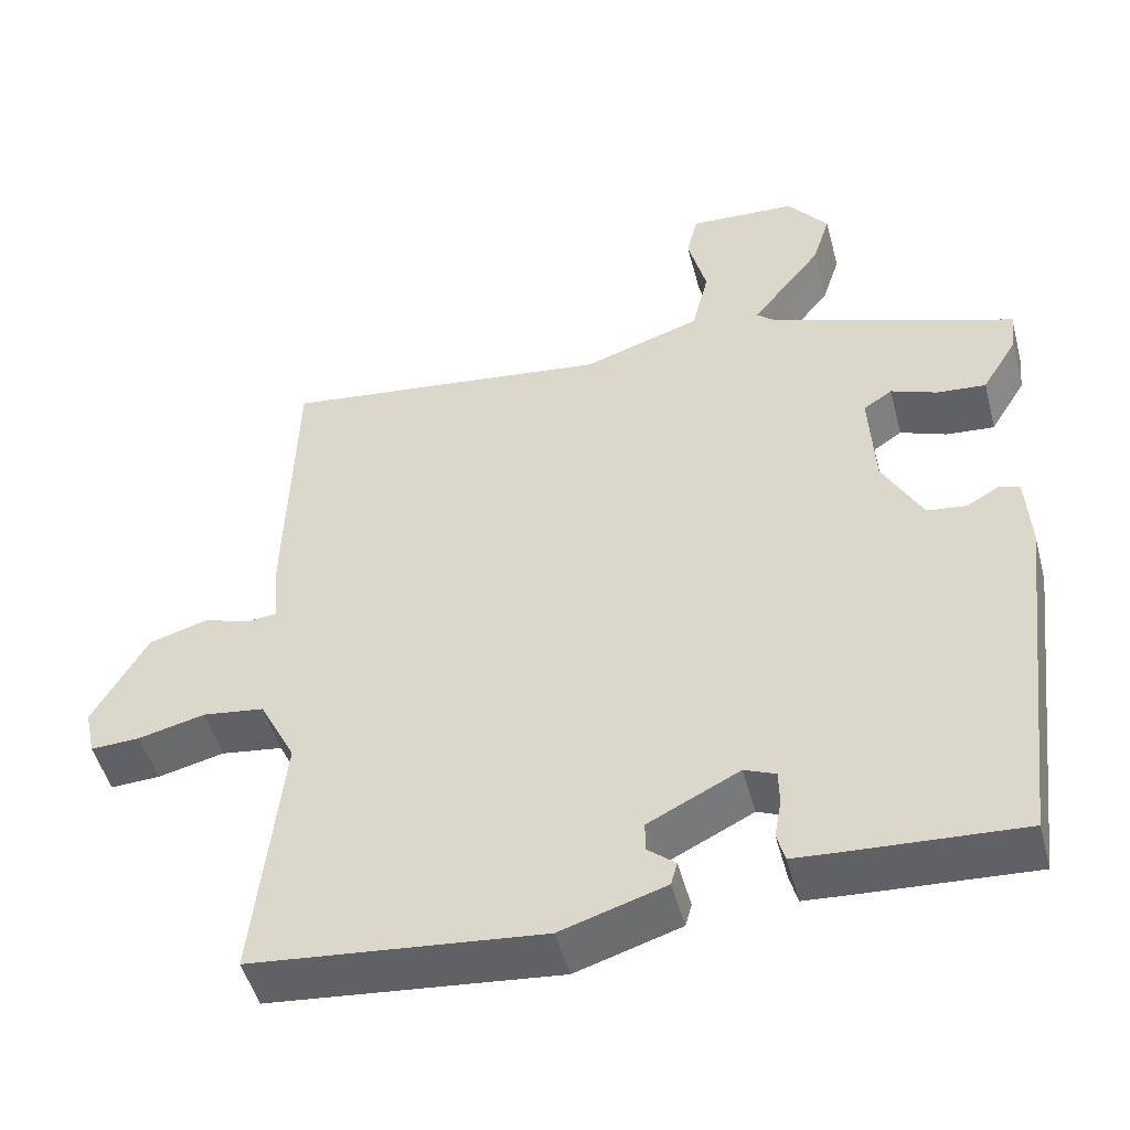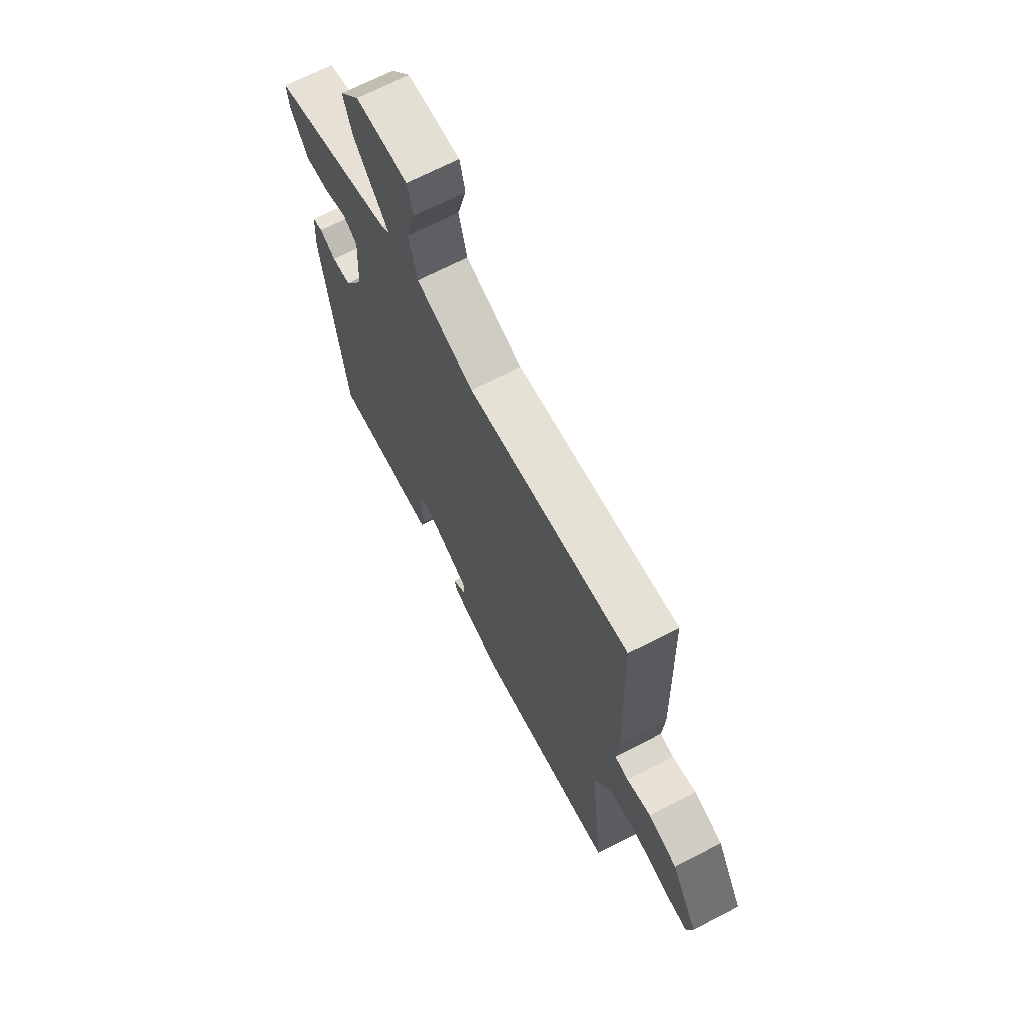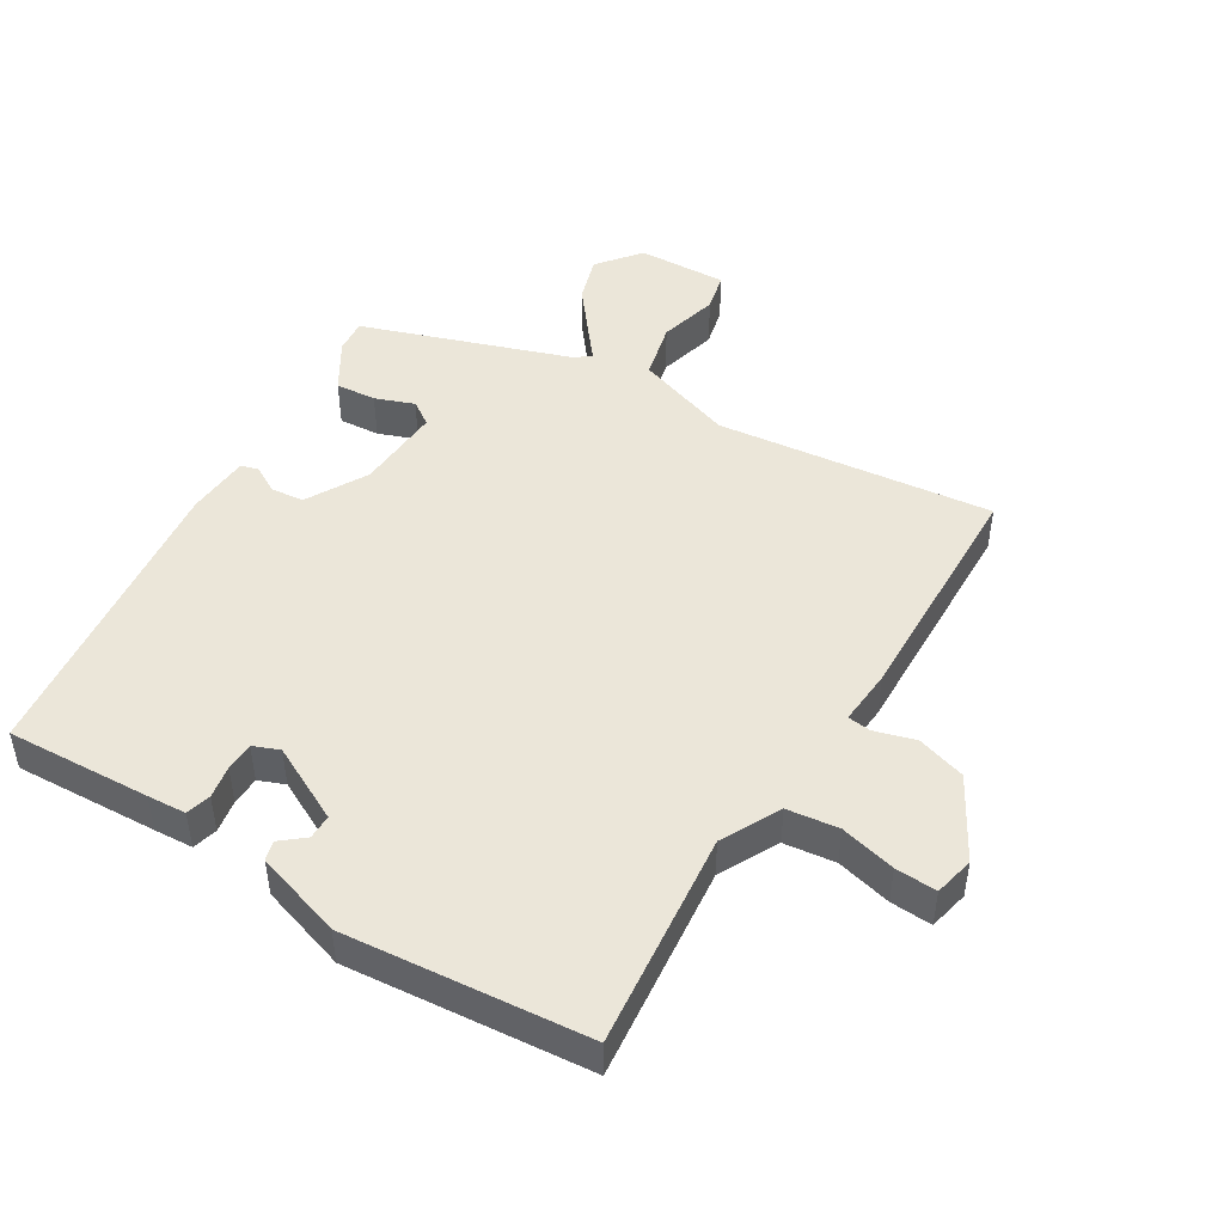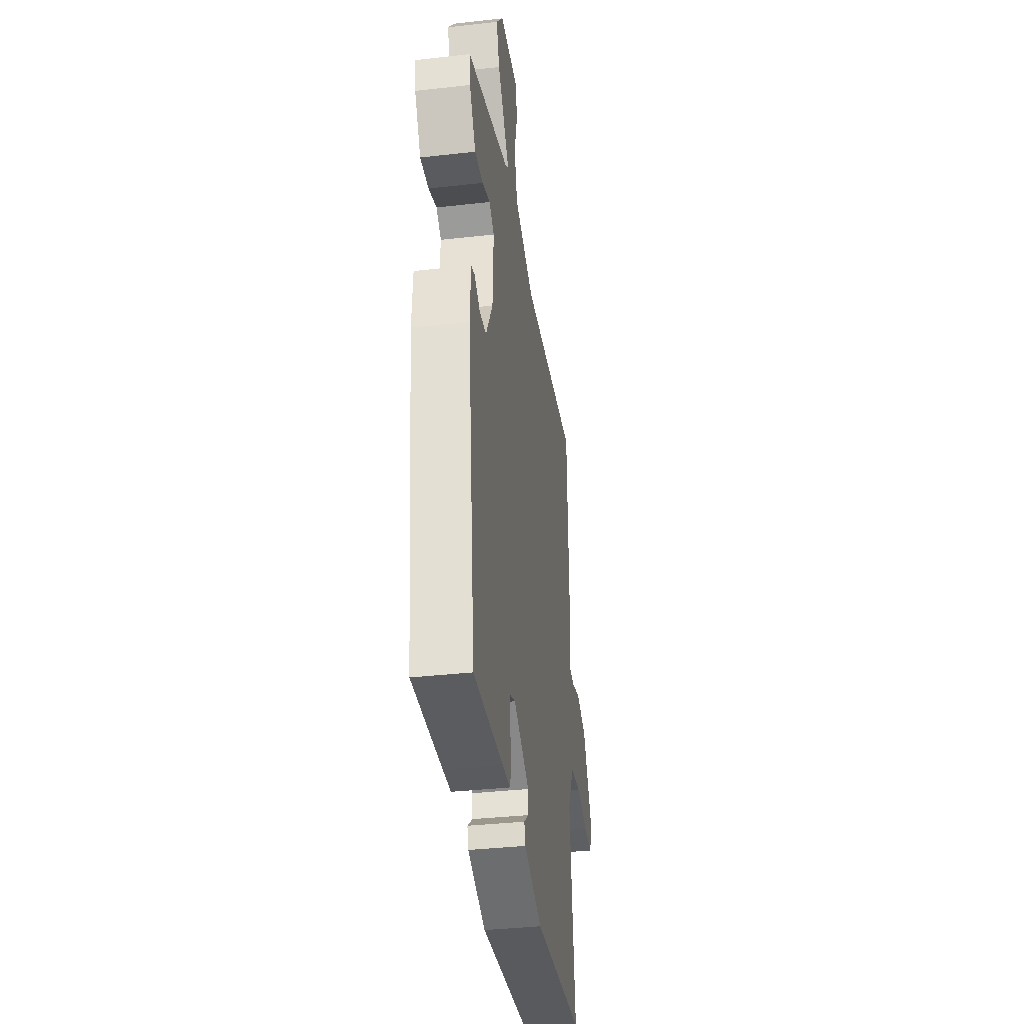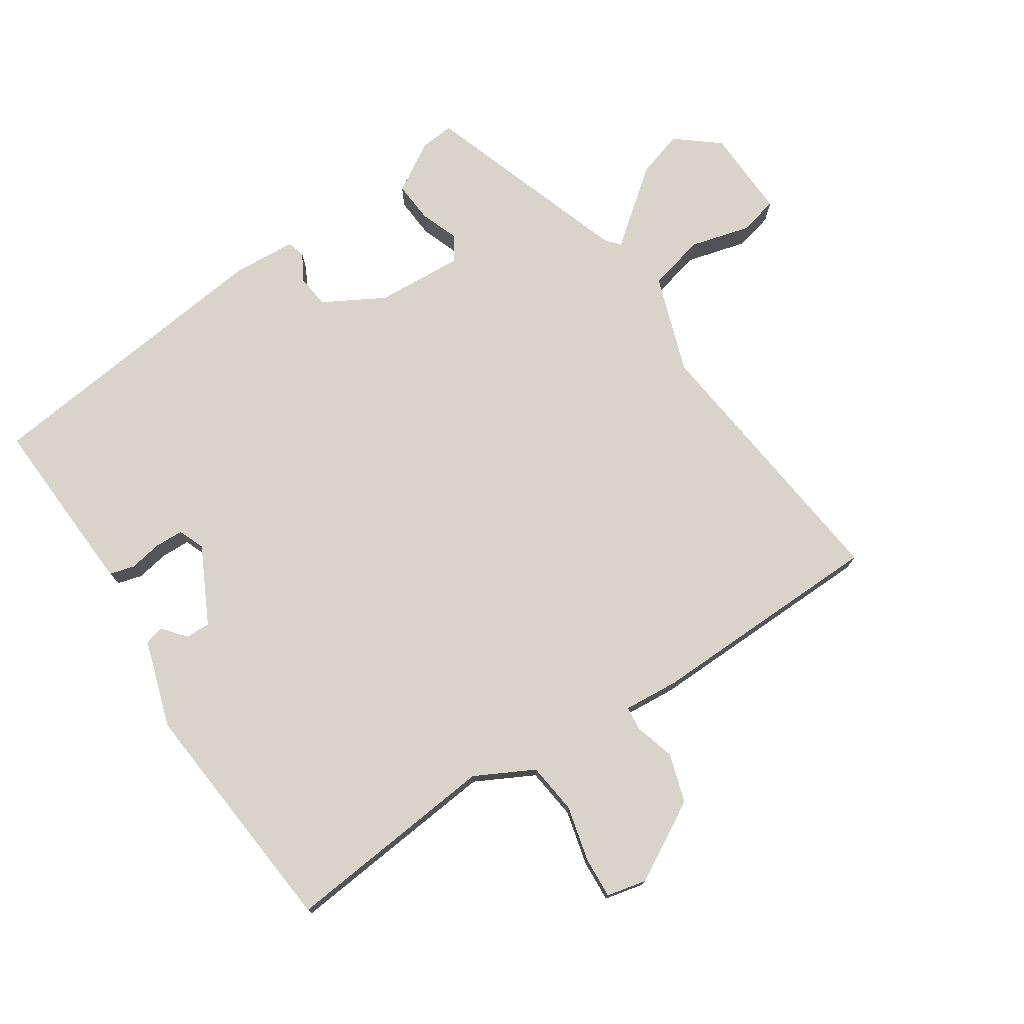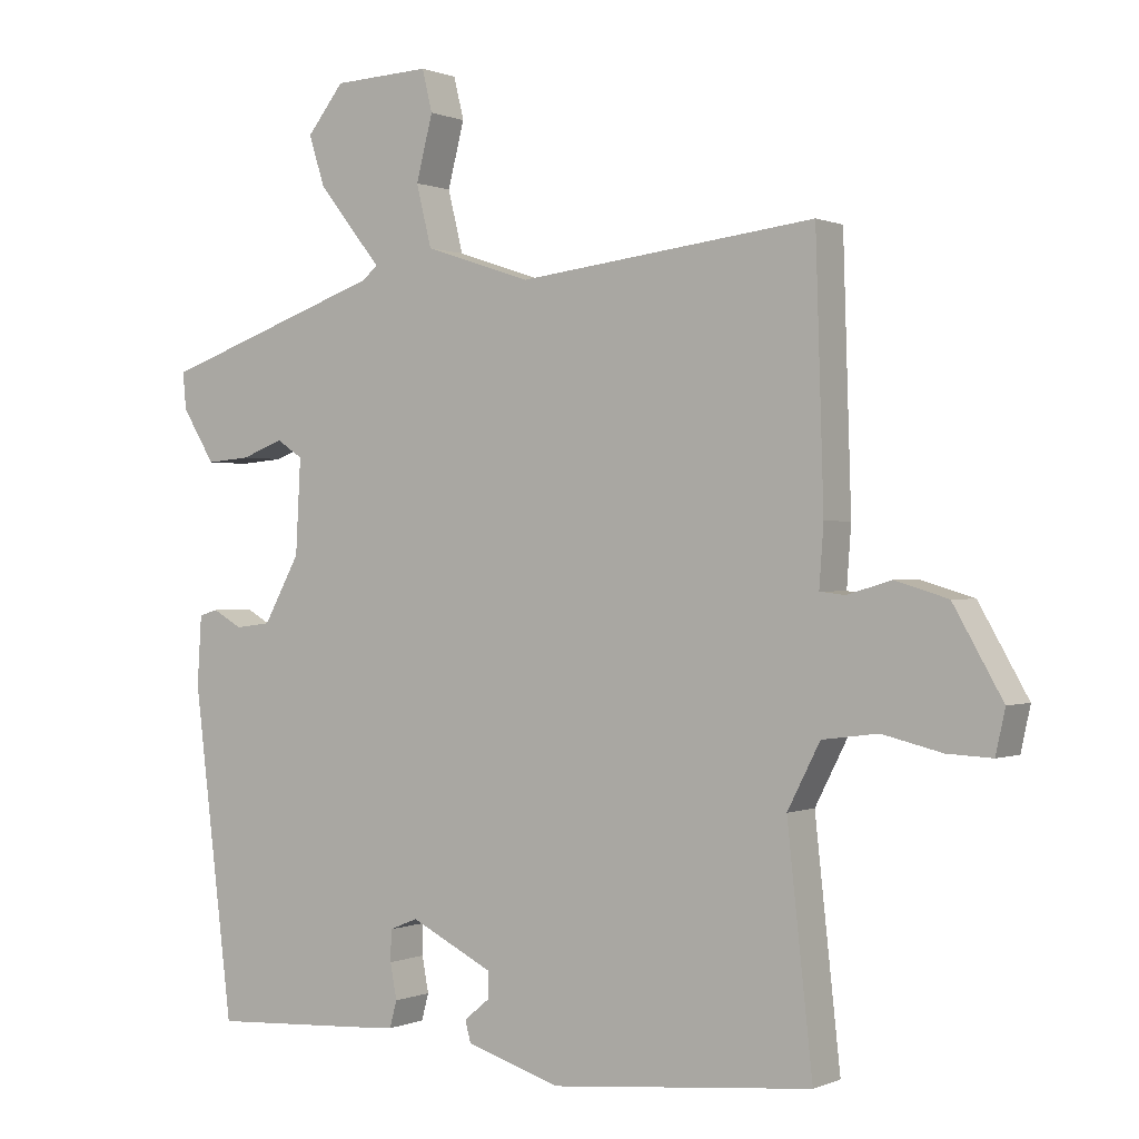
<metadata>
{"format":"obj","ext":"obj","renderer":"f3d","projection":"perspective","resolution":1024,"background":"white","views":[{"elev":-49.0,"azim":14.7,"up":"+Z"},{"elev":68.6,"azim":-117.4,"up":"+Z"},{"elev":47.3,"azim":-148.3,"up":"+Y"},{"elev":-36.9,"azim":98.3,"up":"+Z"},{"elev":75.7,"azim":-123.0,"up":"+Y"},{"elev":0.2,"azim":-146.8,"up":"+Z"}]}
</metadata>
<code>
v -0.497 0.07 0.54
v -0.085 0.07 0.491
v 0.062 0.07 0.54
v 0.083 0.07 0.625
v 0.06 0.07 0.714
v 0.074 0.07 0.772
v 0.208 0.07 0.766
v 0.259 0.07 0.702
v 0.237 0.07 0.633
v 0.186 0.07 0.569
v 0.149 0.07 0.523
v 0.17 0.07 0.505
v 0.481 0.07 0.396
v 0.476 0.07 0.345
v 0.431 0.07 0.272
v 0.37 0.07 0.277
v 0.312 0.07 0.299
v 0.276 0.07 0.275
v 0.283 0.07 0.145
v 0.333 0.07 0.054
v 0.382 0.07 0.048
v 0.423 0.07 0.071
v 0.449 0.07 0.063
v 0.455 0.07 -0.032
v 0.4 0.07 -0.486
v 0.185 0.07 -0.474
v 0.127 0.07 -0.47
v 0.117 0.07 -0.433
v 0.126 0.07 -0.384
v 0.125 0.07 -0.341
v 0.086 0.07 -0.325
v -0.028 0.07 -0.382
v -0.028 0.07 -0.419
v 0.007 0.07 -0.448
v -0.001 0.07 -0.477
v -0.132 0.07 -0.518
v -0.494 0.07 -0.483
v -0.459 0.07 -0.16
v -0.504 0.07 -0.072
v -0.581 0.07 -0.062
v -0.664 0.07 -0.082
v -0.726 0.07 -0.085
v -0.739 0.07 -0.025
v -0.671 0.07 0.094
v -0.598 0.07 0.116
v -0.537 0.07 0.098
v -0.502 0.07 0.102
v -0.508 0.07 0.185
v -0.497 0 0.54
v -0.085 0 0.491
v 0.062 0 0.54
v 0.083 0 0.625
v 0.06 0 0.714
v 0.074 0 0.772
v 0.208 0 0.766
v 0.259 0 0.702
v 0.237 0 0.633
v 0.186 0 0.569
v 0.149 0 0.523
v 0.17 0 0.505
v 0.481 0 0.396
v 0.476 0 0.345
v 0.431 0 0.272
v 0.37 0 0.277
v 0.312 0 0.299
v 0.276 0 0.275
v 0.283 0 0.145
v 0.333 0 0.054
v 0.382 0 0.048
v 0.423 0 0.071
v 0.449 0 0.063
v 0.455 0 -0.032
v 0.4 0 -0.486
v 0.185 0 -0.474
v 0.127 0 -0.47
v 0.117 0 -0.433
v 0.126 0 -0.384
v 0.125 0 -0.341
v 0.086 0 -0.325
v -0.028 0 -0.382
v -0.028 0 -0.419
v 0.007 0 -0.448
v -0.001 0 -0.477
v -0.132 0 -0.518
v -0.494 0 -0.483
v -0.459 0 -0.16
v -0.504 0 -0.072
v -0.581 0 -0.062
v -0.664 0 -0.082
v -0.726 0 -0.085
v -0.739 0 -0.025
v -0.671 0 0.094
v -0.598 0 0.116
v -0.537 0 0.098
v -0.502 0 0.102
v -0.508 0 0.185
f 47 48 1 2
f 44 45 46
f 43 44 46
f 42 43 46
f 41 42 46
f 40 41 46
f 39 40 46 47
f 47 2 3
f 39 47 3
f 38 39 3
f 36 37 38
f 35 36 38
f 34 35 38
f 33 34 38
f 32 33 38
f 31 32 38 3
f 27 28 29
f 26 27 29
f 25 26 29
f 24 25 29
f 23 24 29
f 22 23 29
f 21 22 29
f 20 21 29 30
f 30 31 3
f 20 30 3
f 19 20 3
f 15 16 17
f 14 15 17
f 13 14 17
f 12 13 17
f 11 12 17 18
f 9 10 11
f 8 9 11
f 7 8 11
f 6 7 11
f 5 6 11
f 4 5 11
f 11 18 19
f 4 11 19
f 3 4 19
f 50 49 96 95
f 94 93 92
f 94 92 91
f 94 91 90
f 94 90 89
f 94 89 88
f 95 94 88 87
f 51 50 95
f 51 95 87
f 51 87 86
f 86 85 84
f 86 84 83
f 86 83 82
f 86 82 81
f 86 81 80
f 51 86 80 79
f 77 76 75
f 77 75 74
f 77 74 73
f 77 73 72
f 77 72 71
f 77 71 70
f 77 70 69
f 78 77 69 68
f 51 79 78
f 51 78 68
f 51 68 67
f 65 64 63
f 65 63 62
f 65 62 61
f 65 61 60
f 66 65 60 59
f 59 58 57
f 59 57 56
f 59 56 55
f 59 55 54
f 59 54 53
f 59 53 52
f 67 66 59
f 67 59 52
f 67 52 51
f 1 49 50 2
f 2 50 51 3
f 3 51 52 4
f 4 52 53 5
f 5 53 54 6
f 6 54 55 7
f 7 55 56 8
f 8 56 57 9
f 9 57 58 10
f 10 58 59 11
f 11 59 60 12
f 12 60 61 13
f 13 61 62 14
f 14 62 63 15
f 15 63 64 16
f 16 64 65 17
f 17 65 66 18
f 18 66 67 19
f 19 67 68 20
f 20 68 69 21
f 21 69 70 22
f 22 70 71 23
f 23 71 72 24
f 24 72 73 25
f 25 73 74 26
f 26 74 75 27
f 27 75 76 28
f 28 76 77 29
f 29 77 78 30
f 30 78 79 31
f 31 79 80 32
f 32 80 81 33
f 33 81 82 34
f 34 82 83 35
f 35 83 84 36
f 36 84 85 37
f 37 85 86 38
f 38 86 87 39
f 39 87 88 40
f 40 88 89 41
f 41 89 90 42
f 42 90 91 43
f 43 91 92 44
f 44 92 93 45
f 45 93 94 46
f 46 94 95 47
f 47 95 96 48
f 48 96 49 1

</code>
